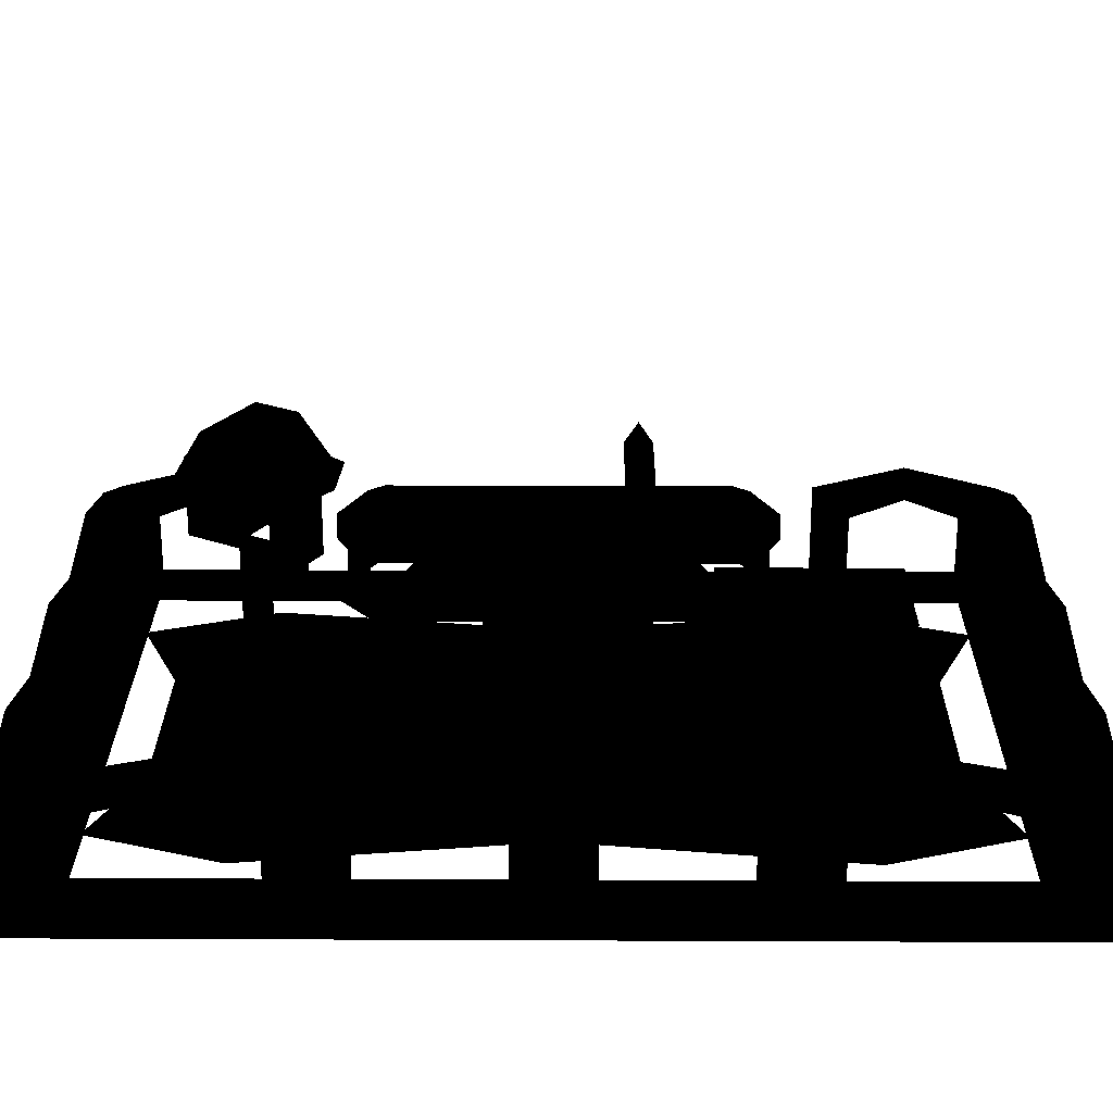
<metadata>
{"format":"obj","ext":"obj","renderer":"f3d","projection":"perspective","resolution":1024,"background":"white","views":[{"elev":24.8,"azim":90.4,"up":"+Y"}]}
</metadata>
<code>
o polygon0
g polygon0
v -3.5 0.25 -3.5
v -2.5 0.25 -4
v -3.5 0.25 -7.5
v -2.5 0.25 -6.5
v 6 0.25 -7.5
v 4.75 0.25 -6.5
v 6 0.25 5.5
v 4.75 0.25 4.5
v -3.5 0.25 5.5
v -2.5 0.25 4.5
v -3.5 0.25 1.5
v -2.5 0.25 2
v -0.6309 0.625 -2.085
v -0.6357 0.625 0.09399
v 0.5051 0.625 -2.935
v 0.4949 0.625 0.9351
v 1.636 0.625 -2.094
v 1.631 0.625 0.08521
v -1.875 0.25 -3.5
v -3.5 0.25 -3.5
v -3.5 0.25 1.5
v -1.875 0.25 1.5
v 3.766 0.625 -5.275
v 1.86 0.625 -5.275
v 1.859 0.625 -2.6
v 3.766 0.625 -2.6
v 1.734 0.625 3.4
v 3.515 0.625 3.4
v 3.516 0.625 1.6
v 1.734 0.625 1.6
v -1.875 0.25 1.5
v -3.5 0.25 1.5
v -2.5 0.25 2
v -2.5 0.25 -4
v -3.5 0.25 -3.5
v -1.875 0.25 -3.5
f 1 2 3
f 2 4 3
f 3 4 5
f 4 6 5
f 5 6 7
f 6 8 7
f 7 8 9
f 8 10 9
f 9 10 11
f 10 12 11
f 13 14 15
f 14 16 15
f 15 16 17
f 16 18 17
f 19 20 21
f 21 22 19
f 23 24 25
f 25 26 23
f 27 28 29
f 29 30 27
f 31 32 33
f 34 35 36
o polygon1
g polygon1
v 5.5 1.65 -7
v 5 1.65 -6.75
v 5.5 1.948 -5.375
v 5 1.948 -5.375
v 5.5 1.65 -3.75
v 5 1.65 -3.75
v 5.5 1.948 -2.375
v 5 1.948 -2.375
v 5.5 1.65 -1
v 5 1.65 -1
v 5.5 1.948 0.375
v 5 1.948 0.375
v 5.5 1.65 1.75
v 5 1.65 1.75
v 5.5 1.948 3.375
v 5 1.948 3.375
v 5.5 1.65 5
v 5 1.65 4.75
v -2.75 1.65 4.75
v -3 1.65 5.25
v -1.625 1.948 4.75
v -1.625 1.948 5.25
v -0.25 1.65 4.75
v -0.25 1.65 5.25
v 1.125 1.948 4.75
v 1.125 1.948 5.25
v 2.5 1.65 4.75
v 2.5 1.65 5.25
v 3.875 1.948 4.75
v 3.875 1.948 5.25
v 5 1.65 4.75
v 5.25 1.65 5.25
v -3 1.65 -7.25
v -2.75 1.65 -6.75
v -1.625 1.948 -7.25
v -1.625 1.948 -6.75
v -0.25 1.65 -7.25
v -0.25 1.65 -6.75
v 1.125 1.948 -7.25
v 1.125 1.948 -6.75
v 2.5 1.65 -7.25
v 2.5 1.65 -6.75
v 3.875 1.948 -7.25
v 3.875 1.948 -6.75
v 5.25 1.65 -7.25
v 5 1.65 -6.75
v -3.883 1.312 -3.692
v -3.633 1.5 -3.433
v -3.07 1.312 -4.067
v -3.07 1.5 -3.683
v -2.258 1.312 -3.692
v -2.508 1.5 -3.433
v -2.258 1.312 1.692
v -2.508 1.5 1.433
v -3.07 1.312 2.067
v -3.07 1.5 1.683
v -3.883 1.312 1.692
v -3.633 1.5 1.433
v -0.25 0.25 -7.25
v -0.25 1.65 -7.25
v 0.2502 0.25 -6.998
v 0.2498 1.297 -6.998
v -0.25 0.25 -6.75
v -0.25 1.65 -6.75
v -0.7502 0.25 -6.998
v -0.7498 1.297 -6.998
v -0.25 0.25 -7.25
v -0.25 1.65 -7.25
v 3 0.25 4.998
v 3 1.297 4.998
v 2.5 0.25 5.25
v 2.5 1.65 5.25
v 2 0.25 4.998
v 2 1.297 4.998
v 2.5 0.25 4.75
v 2.5 1.65 4.75
v 3 0.25 4.998
v 3 1.297 4.998
v 0.2502 0.25 4.998
v 0.2498 1.297 4.998
v -0.25 0.25 5.25
v -0.25 1.65 5.25
v -0.7502 0.25 4.998
v -0.7498 1.297 4.998
v -0.25 0.25 4.75
v -0.25 1.65 4.75
v 0.2502 0.25 4.998
v 0.2498 1.297 4.998
v 2.5 0.25 -7.25
v 2.5 1.65 -7.25
v 3 0.25 -6.998
v 3 1.297 -6.998
v 2.5 0.25 -6.75
v 2.5 1.65 -6.75
v 2 0.25 -6.998
v 2 1.297 -6.998
v 2.5 0.25 -7.25
v 2.5 1.65 -7.25
v -2.75 0.25 -6.75
v -2.75 1.65 -6.75
v -2.998 0.25 -6.5
v -2.998 1.297 -6.5
v -3.25 0.25 -7.001
v -3.25 1.65 -7.001
v -3 0.25 -7.25
v -3 1.65 -7.25
v 2.412 3.375 2.684
v 2.412 0.625 2.684
v 2.685 3.375 2.502
v 2.685 0.625 2.502
v 2.412 3.375 2.32
v 2.412 0.625 2.32
v -2.998 1.297 4.5
v -2.998 0.25 4.5
v -3.25 1.65 5.001
v -3.25 0.25 5.001
v -3 1.65 5.25
v -3 0.25 5.25
v -3.25 1.65 5.001
v -2.75 1.65 4.75
v -3.25 1.948 3.75
v -2.75 1.948 3.75
v -3.25 1.65 2.5
v -2.75 1.65 2.5
v -3.758 0.9375 1.558
v -3.758 0.25 1.558
v -3.07 0.9375 1.933
v -3.07 0.25 1.933
v -2.383 0.9375 1.558
v -2.383 0.25 1.558
v -2.383 0.9375 -3.558
v -2.383 0.25 -3.558
v -3.07 0.9375 -3.933
v -3.07 0.25 -3.933
v -3.758 0.9375 -3.558
v -3.758 0.25 -3.558
v 3.079 4.909 2.482
v 2.773 4.909 3.01
v 3.408 4.332 2.35
v 2.824 4.332 3.361
v 3.079 3.755 2.482
v 2.773 3.755 3.01
v 2.773 4.909 3.01
v 1.858 4.909 2.482
v 2.824 4.332 3.361
v 1.529 4.332 2.613
v 2.773 3.755 3.01
v 1.858 3.755 2.482
v -3.25 1.65 2.5
v -2.998 1.297 3
v -3.25 1.948 3.75
v -2.998 1.573 3.75
v -3.25 1.65 5.001
v -2.998 1.297 4.5
v 2.163 4.909 1.953
v 3.079 4.909 2.482
v 2.113 4.332 1.602
v 3.408 4.332 2.35
v 2.163 3.755 1.953
v 3.079 3.755 2.482
v -2.258 1.312 -3.692
v -2.258 0.9375 -3.692
v -3.07 1.312 -4.067
v -3.07 0.9375 -4.067
v -3.883 1.312 -3.692
v -3.883 0.9375 -3.692
v -0.0625 1.938 -0.4375
v -0.0625 1 -0.4375
v 0.5 1.938 -0.0625
v 0.5 1 -0.0625
v 1.062 1.938 -0.4375
v 1.062 1 -0.4375
v 1.062 1.938 -1.562
v 1.062 1 -1.562
v 0.5 1.938 -1.938
v 0.5 1 -1.938
v -0.0625 1.938 -1.562
v -0.0625 1 -1.562
v -2.508 1.5 1.433
v -2.508 1.5 -3.433
v -3.07 1.5 1.683
v -3.07 1.5 -3.683
v -3.633 1.5 1.433
v -3.633 1.5 -3.433
v 1.062 1 -1.562
v 1.438 0.625 -1.688
v 0.5 1 -1.938
v 0.5 0.625 -2.312
v -0.0625 1 -1.562
v -0.4375 0.625 -1.688
v -2.258 0.9375 1.692
v -2.258 1.312 1.692
v -3.07 0.9375 2.067
v -3.07 1.312 2.067
v -3.883 0.9375 1.692
v -3.883 1.312 1.692
v 1.434 3.767 -1.818
v 1.434 0.625 -1.818
v 1.708 4.041 -2
v 1.708 0.625 -2
v 1.434 3.767 -2.182
v 1.434 0.625 -2.182
v 2.5 1.65 5.25
v 3 1.297 4.998
v 3.875 1.948 5.25
v 3.875 1.573 4.998
v 5.25 1.65 5.25
v 4.75 1.297 4.998
v 1.438 1.688 0.5671
v 1.438 2.062 0.5671
v 0.5 1.688 0.9421
v 0.5 2.062 0.9421
v -0.4375 1.688 0.5671
v -0.4375 2.062 0.5671
v -0.25 1.65 5.25
v 0.2498 1.297 4.998
v 1.125 1.948 5.25
v 1.125 1.573 4.998
v 2.5 1.65 5.25
v 2 1.297 4.998
v -3 1.65 5.25
v -2.5 1.297 4.998
v -1.625 1.948 5.25
v -1.625 1.573 4.998
v -0.25 1.65 5.25
v -0.7498 1.297 4.998
v -3 1.65 5.25
v -3 0.25 5.25
v -2.5 1.297 4.998
v -2.5 0.25 4.998
v -2.75 1.65 4.75
v -2.75 0.25 4.75
v -2.75 1.65 -6.75
v -3.25 1.65 -7.001
v -2.75 1.948 -5.75
v -3.25 1.948 -5.75
v -2.75 1.65 -4.5
v -3.25 1.65 -4.5
v -2.998 1.297 -5
v -3.25 1.65 -4.5
v -2.998 1.573 -5.75
v -3.25 1.948 -5.75
v -2.998 1.297 -6.5
v -3.25 1.65 -7.001
v 5.25 0.25 5.25
v 5.25 1.65 5.25
v 4.75 0.25 4.998
v 4.75 1.297 4.998
v 5 0.25 4.75
v 5 1.65 4.75
v 1.188 2.25 -2.433
v 1.438 2.062 -2.567
v 0.5 2.312 -2.683
v 0.5 2.062 -2.942
v -0.1875 2.25 -2.433
v -0.4375 2.062 -2.567
v 3 1.297 -6.998
v 2.5 1.65 -7.25
v 3.875 1.573 -6.998
v 3.875 1.948 -7.25
v 4.75 1.297 -6.998
v 5.25 1.65 -7.25
v 5.25 1.65 -7.25
v 5.25 0.25 -7.25
v 4.75 1.297 -6.998
v 4.75 0.25 -6.998
v 5 1.65 -6.75
v 5 0.25 -6.75
v 0.2498 1.297 -6.998
v -0.25 1.65 -7.25
v 1.125 1.573 -6.998
v 1.125 1.948 -7.25
v 2 1.297 -6.998
v 2.5 1.65 -7.25
v -2.5 1.297 -6.998
v -3 1.65 -7.25
v -1.625 1.573 -6.998
v -1.625 1.948 -7.25
v -0.7498 1.297 -6.998
v -0.25 1.65 -7.25
v -3 0.25 -7.25
v -3 1.65 -7.25
v -2.5 0.25 -6.998
v -2.5 1.297 -6.998
v -2.75 0.25 -6.75
v -2.75 1.65 -6.75
v 5.25 1.297 1.25
v 5 1.65 1.75
v 5.25 1.573 0.375
v 5 1.948 0.375
v 5.25 1.297 -0.5002
v 5 1.65 -1
v 1.434 3.767 -2.182
v 0.2922 3.767 -2.182
v 1.708 4.041 -2
v 0.2922 4.041 -2
v 1.434 3.767 -1.818
v 0.2922 3.767 -1.818
v 5.25 1.297 1.25
v 5.25 0.25 1.25
v 5 1.65 1.75
v 5 0.25 1.75
v 5.25 1.297 2.25
v 5.25 0.25 2.25
v 5.25 1.297 4.5
v 5 1.65 5
v 5.25 1.573 3.375
v 5 1.948 3.375
v 5.25 1.297 2.25
v 5 1.65 1.75
v 5 1.65 -3.75
v 5.25 1.297 -3.25
v 5 1.948 -2.375
v 5.25 1.573 -2.375
v 5 1.65 -1
v 5.25 1.297 -1.5
v 5.25 0.25 -3.25
v 5.25 1.297 -3.25
v 5 0.25 -3.75
v 5 1.65 -3.75
v 5.25 0.25 -4.25
v 5.25 1.297 -4.25
v 5 1.65 -7
v 5.25 1.297 -6.5
v 5 1.948 -5.375
v 5.25 1.573 -5.375
v 5 1.65 -3.75
v 5.25 1.297 -4.25
v -0.0625 1 -0.4375
v -0.4375 0.625 -0.3125
v 0.5 1 -0.0625
v 0.5 0.625 0.3125
v 1.062 1 -0.4375
v 1.438 0.625 -0.3125
v -1.375 0.375 -1
v -1.875 0.375 2.75
v 1.369 0.375 -1
v 1.375 0.375 1.5
v 4.125 0.375 -1
v 4.625 0.375 2.75
v 4.125 0.375 -1
v 4.614 0.375 -4.75
v 1.369 0.375 -1
v 1.364 0.375 -3.5
v -1.375 0.375 -1
v -1.875 0.375 -4.75
v 1.438 2.062 -2.567
v 1.438 1.688 -2.567
v 0.5 2.062 -2.942
v 0.5 1.688 -2.942
v -0.4375 2.062 -2.567
v -0.4375 1.688 -2.567
v 1.188 2.25 0.4329
v 1.188 2.25 -2.433
v 0.5 2.312 0.6829
v 0.5 2.312 -2.683
v -0.1875 2.25 0.4329
v -0.1875 2.25 -2.433
v 1.438 2.062 0.5671
v 1.188 2.25 0.4329
v 0.5 2.062 0.9421
v 0.5 2.312 0.6829
v -0.4375 2.062 0.5671
v -0.1875 2.25 0.4329
v 5.25 0.25 -0.4998
v 5.25 1.297 -0.5002
v 5 0.25 -1
v 5 1.65 -1
v 5.25 0.25 -1.5
v 5.25 1.297 -1.5
v 4.614 0.375 -4.75
v 4 0.375 -6.5
v 1.364 0.375 -3.5
v 2.625 0.375 -5.921
v 0.125 0.375 -5.921
v -1.875 0.375 -4.75
v 1.364 0.375 -3.5
v -1.25 0.375 -6.5
v 0.125 0.375 -5.921
v 4.625 0.375 2.75
v 1.375 0.375 1.5
v 4 0.375 4.5
v 2.625 0.375 3.921
v 2.625 0.375 3.921
v 1.375 0.375 1.5
v 0.125 0.375 3.921
v -1.25 0.375 4.5
v 3.5 2.875 -2.875
v 3.5 2.875 -4
v 2 2.875 -2.875
v 2 2.875 -5.125
v 3 0.625 -3.375
v 3 0.625 -2.875
v 3 1.125 -2.875
v 3 1.125 -3.375
v 3 1.125 -3.375
v 3.5 1.125 -3.375
v 3.5 0.625 -3.375
v 3 0.625 -3.375
v 3 0.625 -2.875
v 3.5 0.625 -2.875
v 3.5 1.125 -2.875
v 3 1.125 -2.875
v -2.75 1.65 2.5
v -2.75 0.25 2.5
v -3.25 0.25 2.5
v -3.25 1.65 2.5
v 2 1.125 -5.125
v 2.5 1.125 -5.125
v 2.5 0.625 -5.125
v 2 0.625 -5.125
v -3.25 0.25 2.5
v -2.998 0.25 3
v -2.998 1.297 3
v -3.25 1.65 2.5
v -2.998 0.25 3
v -2.75 0.25 2.5
v -2.75 1.65 2.5
v -2.998 1.297 3
v -2.75 0.25 4.75
v -2.998 0.25 4.5
v -2.998 1.297 4.5
v -2.75 1.65 4.75
v 0.2922 3.767 -1.818
v 0.2922 3.767 -2.182
v 1.434 3.767 -2.182
v 1.434 3.767 -1.818
v 3.048 4.375 1.854
v 3.048 3.375 1.854
v 2.734 3.375 1.672
v 2.734 4.375 1.672
v 2.734 3.375 1.672
v 3.048 3.375 1.854
v 2.215 3.375 3.298
v 1.9 3.375 3.116
v 1.9 3.375 3.116
v 2.215 3.375 3.298
v 2.215 4.375 3.298
v 1.9 4.375 3.116
v 2.412 3.375 2.684
v 2.412 3.375 2.32
v 2.412 0.625 2.32
v 2.412 0.625 2.684
v 2.113 4.332 1.602
v 2.163 3.755 1.953
v 1.382 3.591 1.649
v 1.308 3.927 1.521
v -2.75 1.65 -4.5
v -3.25 1.65 -4.5
v -3.25 0.25 -4.5
v -2.75 0.25 -4.5
v 1.434 3.767 -1.818
v 1.434 3.767 -2.182
v 1.434 0.625 -2.182
v 1.434 0.625 -1.818
v 1.529 4.332 2.613
v 2.113 4.332 1.602
v 1.308 3.927 1.521
v 1.057 3.927 1.958
v 1.858 3.755 2.482
v 1.529 4.332 2.613
v 1.057 3.927 1.958
v 1.204 3.591 1.958
v -3.25 0.25 -4.5
v -3.25 1.65 -4.5
v -2.998 1.297 -5
v -2.998 0.25 -5
v -2.998 0.25 -5
v -2.998 1.297 -5
v -2.75 1.65 -4.5
v -2.75 0.25 -4.5
v 2.163 4.909 1.953
v 1.858 4.909 2.482
v 2.773 4.909 3.01
v 3.079 4.909 2.482
v 2.113 4.332 1.602
v 1.529 4.332 2.613
v 1.858 4.909 2.482
v 2.163 4.909 1.953
v 1.382 3.591 1.649
v 1.204 3.591 1.958
v 1.057 3.927 1.958
v 1.308 3.927 1.521
v 1.062 1 -0.4375
v 1.438 0.625 -0.3125
v 1.438 0.625 -1.688
v 1.062 1 -1.562
v -0.0625 1 -1.562
v -0.0625 1 -0.4375
v -0.0625 1.938 -0.4375
v -0.0625 1.938 -1.562
v -0.4375 0.625 -1.688
v -0.4375 0.625 -0.3125
v -0.0625 1 -0.4375
v -0.0625 1 -1.562
v -0.4375 2.062 0.5671
v -0.4375 2.062 -2.567
v -0.4375 1.688 -2.567
v -0.4375 1.688 0.5671
v 1.188 2.25 0.4329
v 1.438 2.062 0.5671
v 1.438 2.062 -2.567
v 1.188 2.25 -2.433
v -0.4375 2.062 0.5671
v -0.1875 2.25 0.4329
v -0.1875 2.25 -2.433
v -0.4375 2.062 -2.567
v -3.883 1.312 1.692
v -3.883 1.312 -3.692
v -3.883 0.9375 -3.692
v -3.883 0.9375 1.692
v -3.758 0.25 -3.558
v -3.758 0.25 1.558
v -3.758 0.9375 1.558
v -3.758 0.9375 -3.558
v 2 1.125 -3.375
v 2.5 1.125 -3.375
v 2.5 0.625 -3.375
v 2 0.625 -3.375
v -3.883 1.312 1.692
v -3.633 1.5 1.433
v -3.633 1.5 -3.433
v -3.883 1.312 -3.692
v 2 2 -5.125
v 2 2 -2.875
v 2 2.875 -2.875
v 2 2.875 -5.125
v 2 2.875 -5.125
v 3.5 2.875 -5.125
v 3.5 2 -5.125
v 2 2 -5.125
v 5 0.25 -7
v 5.25 0.25 -6.5
v 5.25 1.297 -6.5
v 5 1.65 -7
v 2 2 -2.875
v 3.5 2 -2.875
v 3.5 2.875 -2.875
v 2 2.875 -2.875
v 5.25 0.25 -7.25
v 5.25 1.65 -7.25
v 5.5 1.65 -7
v 5.5 0.25 -7
v 5.25 0.25 5.25
v 5.5 0.25 5
v 5.5 1.65 5
v 5.25 1.65 5.25
v 2 1.125 -5.125
v 2 1.125 -2.875
v 2 2 -2.875
v 2 2 -5.125
v 2 2 -5.125
v 3.5 2 -5.125
v 3.5 1.125 -5.125
v 2 1.125 -5.125
v 2 1.125 -2.875
v 3.5 1.125 -2.875
v 3.5 2 -2.875
v 2 2 -2.875
v 2 0.625 -5.125
v 2 0.625 -4.625
v 2 1.125 -4.625
v 2 1.125 -5.125
v 2 0.625 -4.625
v 2.5 0.625 -4.625
v 2.5 1.125 -4.625
v 2 1.125 -4.625
v 2 0.625 -3.375
v 2 0.625 -2.875
v 2 1.125 -2.875
v 2 1.125 -3.375
v 5 0.25 5
v 5 1.65 5
v 5.25 1.297 4.5
v 5.25 0.25 4.5
v 2 0.625 -2.875
v 2.5 0.625 -2.875
v 2.5 1.125 -2.875
v 2 1.125 -2.875
v 3 0.625 -5.125
v 3 0.625 -4.625
v 3 1.125 -4.625
v 3 1.125 -5.125
v 3 1.125 -5.125
v 3.5 1.125 -5.125
v 3.5 0.625 -5.125
v 3 0.625 -5.125
v 3 0.625 -4.625
v 3.5 0.625 -4.625
v 3.5 1.125 -4.625
v 3 1.125 -4.625
v -1.25 0.375 4.5
v 1.375 0.375 1.5
v -1.875 0.375 2.75
v 2 2.875 -5.125
v 3.5 2.875 -4
v 3.5 2.875 -5.125
v 2.55 0.875 2.498
v 1.847 0.625 1.786
v 1.847 0.625 3.2
v 1.847 0.625 3.2
v 3.261 0.625 3.2
v 2.55 0.875 2.498
v 2.55 0.875 2.498
v 3.261 0.625 1.786
v 1.847 0.625 1.786
v 2.55 0.875 2.498
v 3.261 0.625 3.2
v 3.261 0.625 1.786
v -2.75 1.65 4.75
v -3.25 1.65 5.001
v -3 1.65 5.25
v -2.75 1.65 -6.75
v -3 1.65 -7.25
v -3.25 1.65 -7.001
v 5 1.65 -6.75
v 5.5 1.65 -7
v 5.25 1.65 -7.25
v 5 1.65 4.75
v 5.25 1.65 5.25
v 5.5 1.65 5
f 37 38 39
f 38 40 39
f 39 40 41
f 40 42 41
f 41 42 43
f 42 44 43
f 43 44 45
f 44 46 45
f 45 46 47
f 46 48 47
f 47 48 49
f 48 50 49
f 49 50 51
f 50 52 51
f 51 52 53
f 52 54 53
f 55 56 57
f 56 58 57
f 57 58 59
f 58 60 59
f 59 60 61
f 60 62 61
f 61 62 63
f 62 64 63
f 63 64 65
f 64 66 65
f 65 66 67
f 66 68 67
f 69 70 71
f 70 72 71
f 71 72 73
f 72 74 73
f 73 74 75
f 74 76 75
f 75 76 77
f 76 78 77
f 77 78 79
f 78 80 79
f 79 80 81
f 80 82 81
f 83 84 85
f 84 86 85
f 85 86 87
f 86 88 87
f 87 88 89
f 88 90 89
f 89 90 91
f 90 92 91
f 91 92 93
f 92 94 93
f 95 96 97
f 96 98 97
f 97 98 99
f 98 100 99
f 99 100 101
f 100 102 101
f 101 102 103
f 102 104 103
f 105 106 107
f 106 108 107
f 107 108 109
f 108 110 109
f 109 110 111
f 110 112 111
f 111 112 113
f 112 114 113
f 115 116 117
f 116 118 117
f 117 118 119
f 118 120 119
f 119 120 121
f 120 122 121
f 121 122 123
f 122 124 123
f 125 126 127
f 126 128 127
f 127 128 129
f 128 130 129
f 129 130 131
f 130 132 131
f 131 132 133
f 132 134 133
f 135 136 137
f 136 138 137
f 137 138 139
f 138 140 139
f 139 140 141
f 140 142 141
f 143 144 145
f 144 146 145
f 145 146 147
f 146 148 147
f 149 150 151
f 150 152 151
f 151 152 153
f 152 154 153
f 155 156 157
f 156 158 157
f 157 158 159
f 158 160 159
f 161 162 163
f 162 164 163
f 163 164 165
f 164 166 165
f 167 168 169
f 168 170 169
f 169 170 171
f 170 172 171
f 173 174 175
f 174 176 175
f 175 176 177
f 176 178 177
f 179 180 181
f 180 182 181
f 181 182 183
f 182 184 183
f 185 186 187
f 186 188 187
f 187 188 189
f 188 190 189
f 191 192 193
f 192 194 193
f 193 194 195
f 194 196 195
f 197 198 199
f 198 200 199
f 199 200 201
f 200 202 201
f 203 204 205
f 204 206 205
f 205 206 207
f 206 208 207
f 209 210 211
f 210 212 211
f 211 212 213
f 212 214 213
f 215 216 217
f 216 218 217
f 217 218 219
f 218 220 219
f 221 222 223
f 222 224 223
f 223 224 225
f 224 226 225
f 227 228 229
f 228 230 229
f 229 230 231
f 230 232 231
f 233 234 235
f 234 236 235
f 235 236 237
f 236 238 237
f 239 240 241
f 240 242 241
f 241 242 243
f 242 244 243
f 245 246 247
f 246 248 247
f 247 248 249
f 248 250 249
f 251 252 253
f 252 254 253
f 253 254 255
f 254 256 255
f 257 258 259
f 258 260 259
f 259 260 261
f 260 262 261
f 263 264 265
f 264 266 265
f 265 266 267
f 266 268 267
f 269 270 271
f 270 272 271
f 271 272 273
f 272 274 273
f 275 276 277
f 276 278 277
f 277 278 279
f 278 280 279
f 281 282 283
f 282 284 283
f 283 284 285
f 284 286 285
f 287 288 289
f 288 290 289
f 289 290 291
f 290 292 291
f 293 294 295
f 294 296 295
f 295 296 297
f 296 298 297
f 299 300 301
f 300 302 301
f 301 302 303
f 302 304 303
f 305 306 307
f 306 308 307
f 307 308 309
f 308 310 309
f 311 312 313
f 312 314 313
f 313 314 315
f 314 316 315
f 317 318 319
f 318 320 319
f 319 320 321
f 320 322 321
f 323 324 325
f 324 326 325
f 325 326 327
f 326 328 327
f 329 330 331
f 330 332 331
f 331 332 333
f 332 334 333
f 335 336 337
f 336 338 337
f 337 338 339
f 338 340 339
f 341 342 343
f 342 344 343
f 343 344 345
f 344 346 345
f 347 348 349
f 348 350 349
f 349 350 351
f 350 352 351
f 353 354 355
f 354 356 355
f 355 356 357
f 356 358 357
f 359 360 361
f 360 362 361
f 361 362 363
f 362 364 363
f 365 366 367
f 366 368 367
f 367 368 369
f 368 370 369
f 371 372 373
f 372 374 373
f 373 374 375
f 374 376 375
f 377 378 379
f 378 380 379
f 379 380 381
f 380 382 381
f 383 384 385
f 384 386 385
f 385 386 387
f 386 388 387
f 389 390 391
f 390 392 391
f 391 392 393
f 392 394 393
f 395 396 397
f 396 398 397
f 397 398 399
f 398 400 399
f 401 402 403
f 402 404 403
f 403 404 405
f 404 406 405
f 407 408 409
f 408 410 409
f 409 410 411
f 412 413 414
f 413 415 414
f 416 417 418
f 417 419 418
f 420 421 422
f 421 423 422
f 424 425 426
f 425 427 426
f 428 429 430
f 430 431 428
f 432 433 434
f 434 435 432
f 436 437 438
f 438 439 436
f 440 441 442
f 442 443 440
f 444 445 446
f 446 447 444
f 448 449 450
f 450 451 448
f 452 453 454
f 454 455 452
f 456 457 458
f 458 459 456
f 460 461 462
f 462 463 460
f 464 465 466
f 466 467 464
f 468 469 470
f 470 471 468
f 472 473 474
f 474 475 472
f 476 477 478
f 478 479 476
f 480 481 482
f 482 483 480
f 484 485 486
f 486 487 484
f 488 489 490
f 490 491 488
f 492 493 494
f 494 495 492
f 496 497 498
f 498 499 496
f 500 501 502
f 502 503 500
f 504 505 506
f 506 507 504
f 508 509 510
f 510 511 508
f 512 513 514
f 514 515 512
f 516 517 518
f 518 519 516
f 520 521 522
f 522 523 520
f 524 525 526
f 526 527 524
f 528 529 530
f 530 531 528
f 532 533 534
f 534 535 532
f 536 537 538
f 538 539 536
f 540 541 542
f 542 543 540
f 544 545 546
f 546 547 544
f 548 549 550
f 550 551 548
f 552 553 554
f 554 555 552
f 556 557 558
f 558 559 556
f 560 561 562
f 562 563 560
f 564 565 566
f 566 567 564
f 568 569 570
f 570 571 568
f 572 573 574
f 574 575 572
f 576 577 578
f 578 579 576
f 580 581 582
f 582 583 580
f 584 585 586
f 586 587 584
f 588 589 590
f 590 591 588
f 592 593 594
f 594 595 592
f 596 597 598
f 598 599 596
f 600 601 602
f 602 603 600
f 604 605 606
f 606 607 604
f 608 609 610
f 610 611 608
f 612 613 614
f 614 615 612
f 616 617 618
f 618 619 616
f 620 621 622
f 622 623 620
f 624 625 626
f 626 627 624
f 628 629 630
f 631 632 633
f 634 635 636
f 637 638 639
f 640 641 642
f 643 644 645
f 646 647 648
f 649 650 651
f 652 653 654
f 655 656 657

</code>
